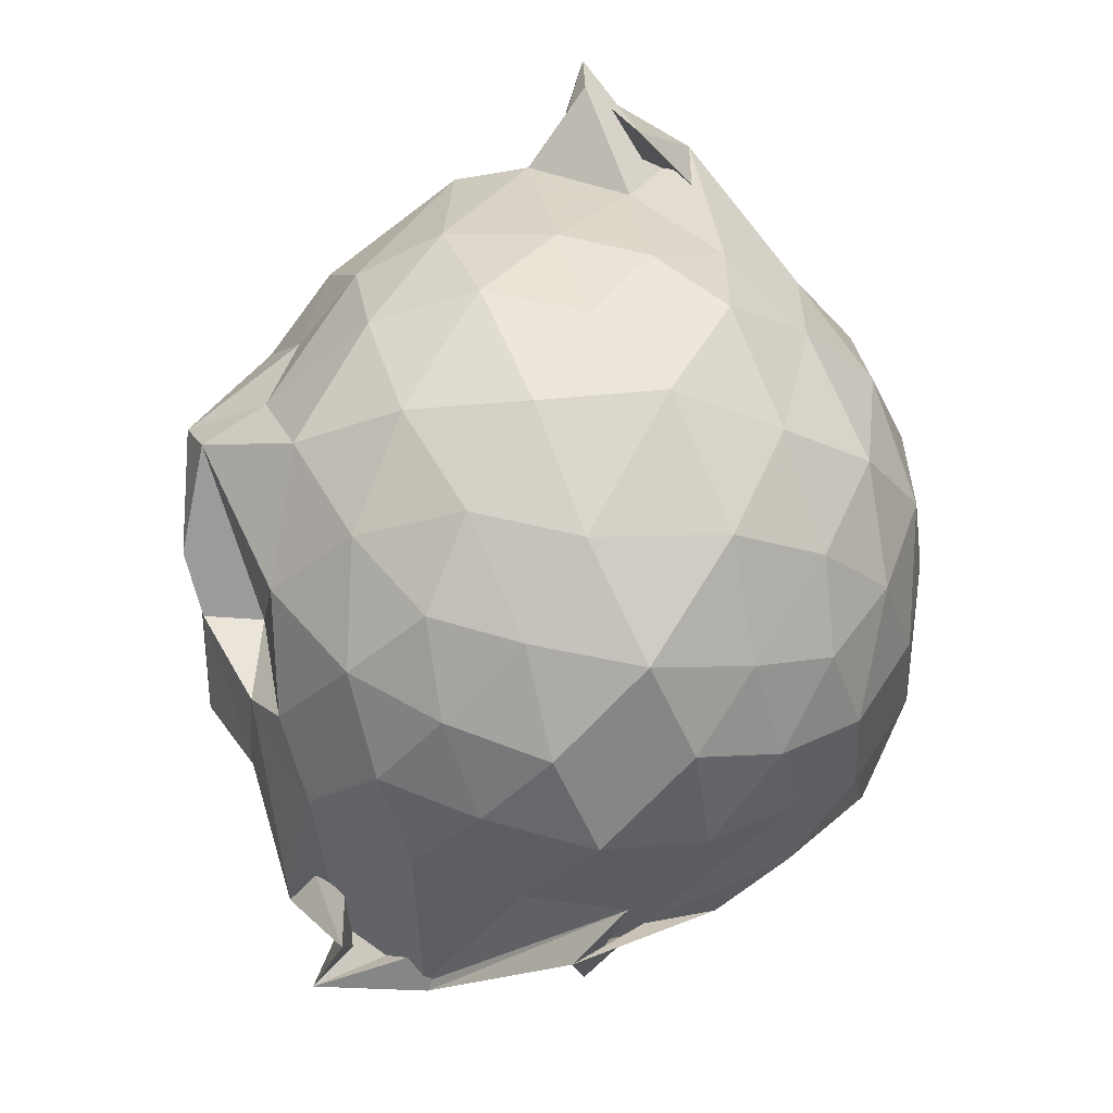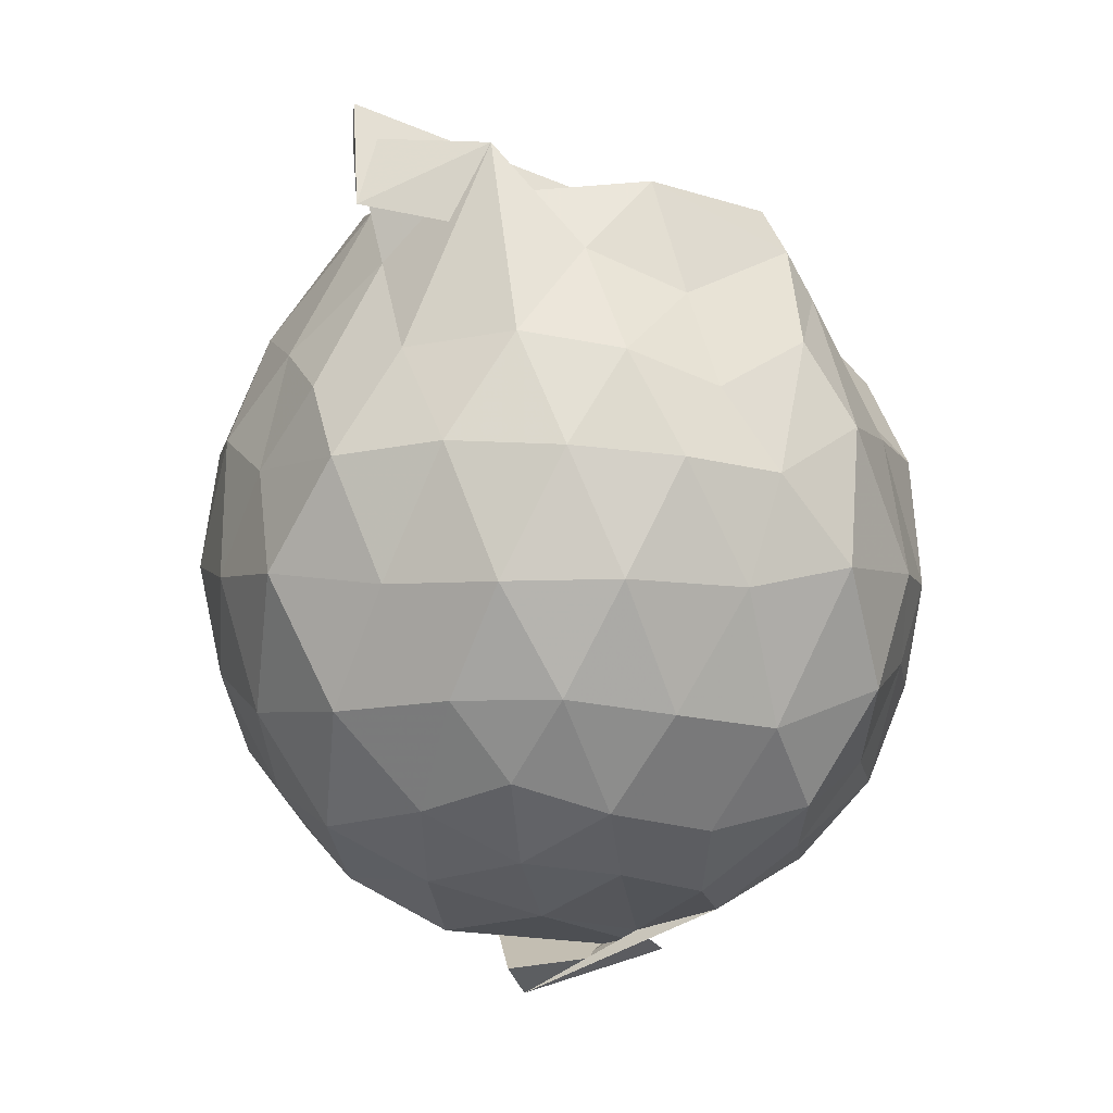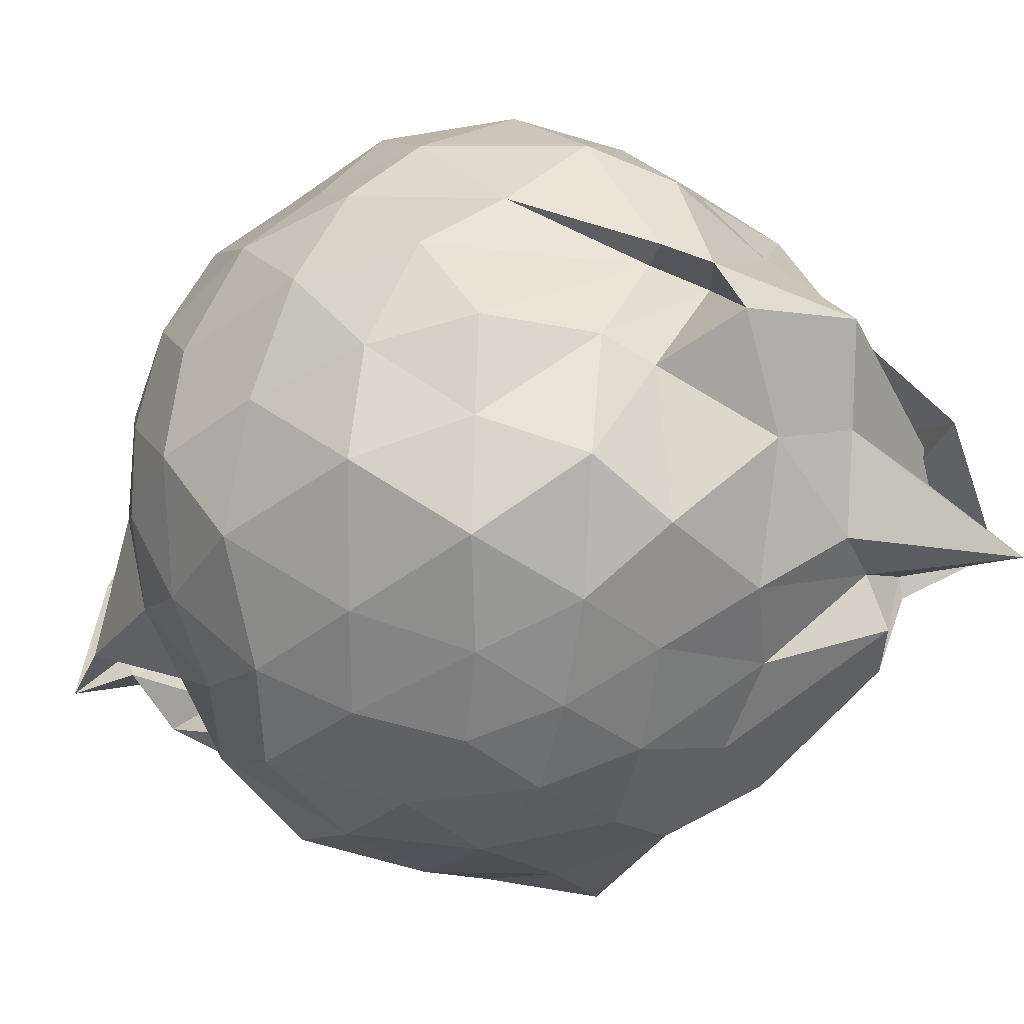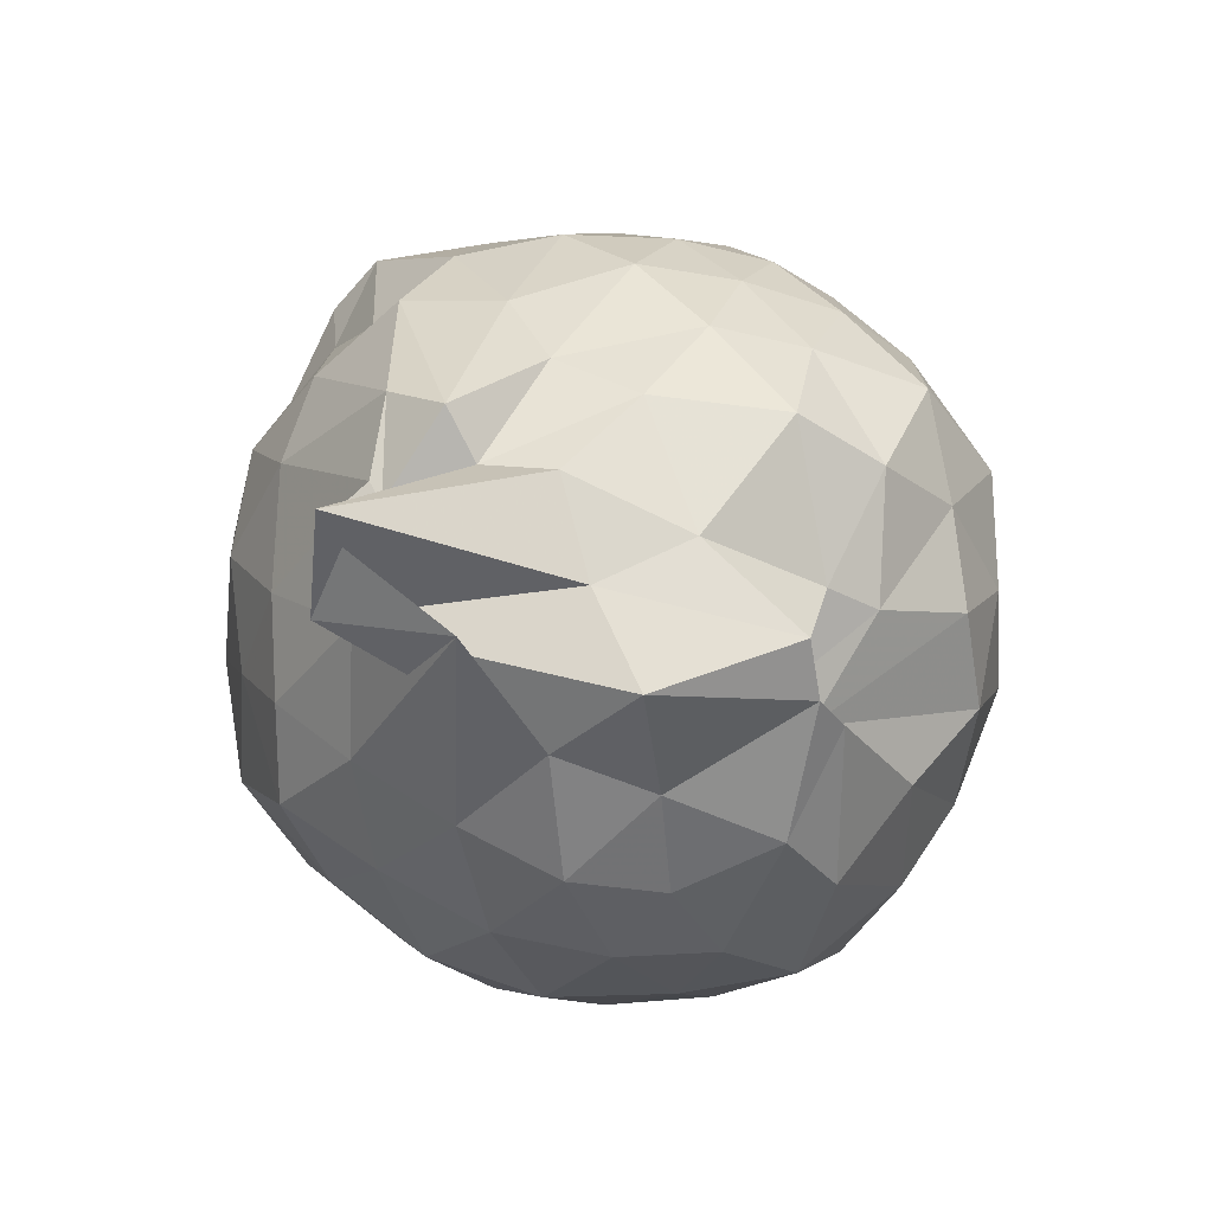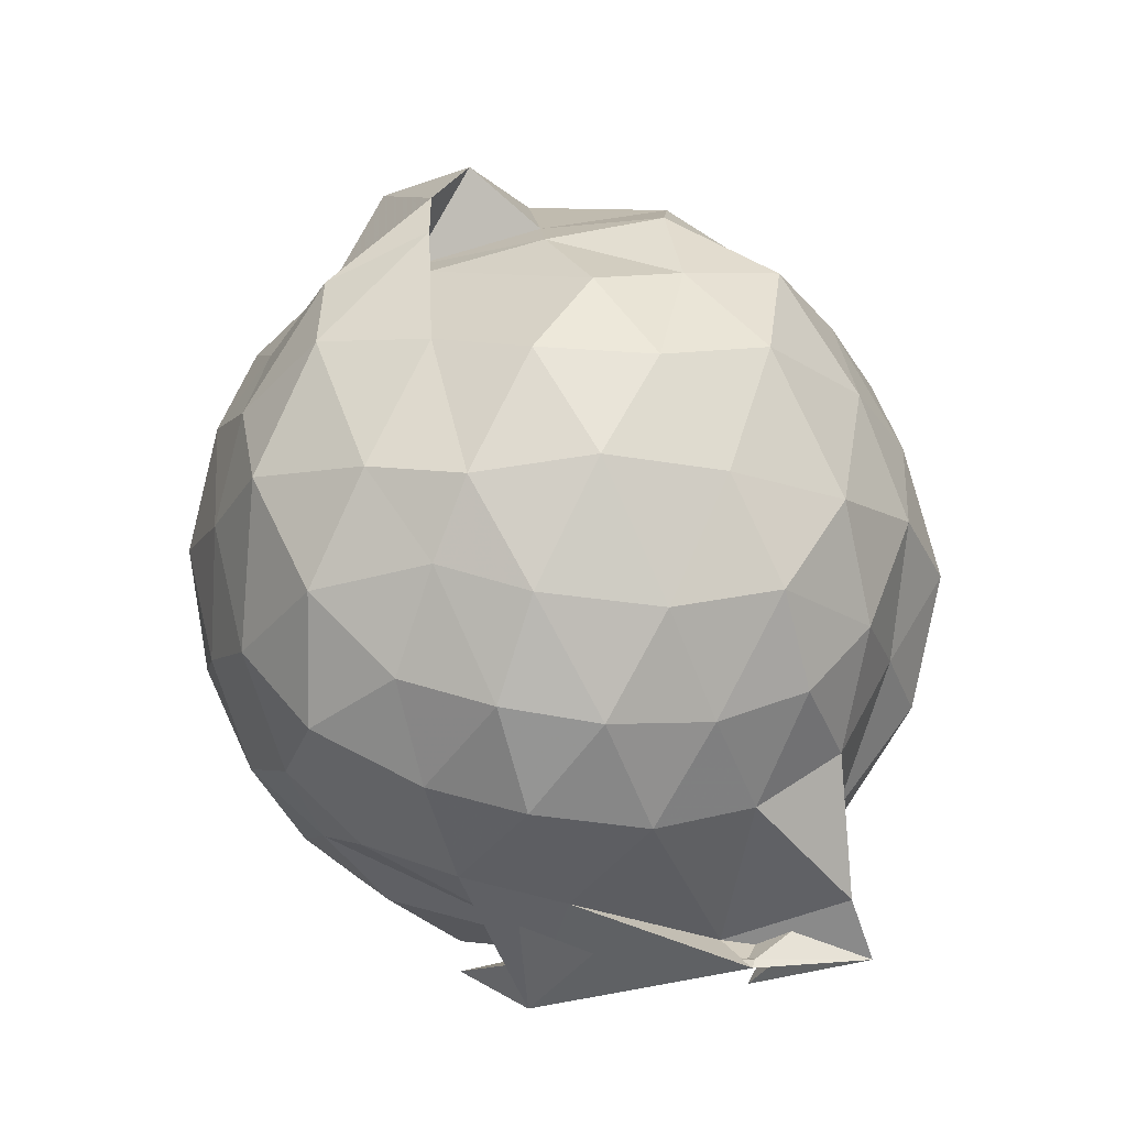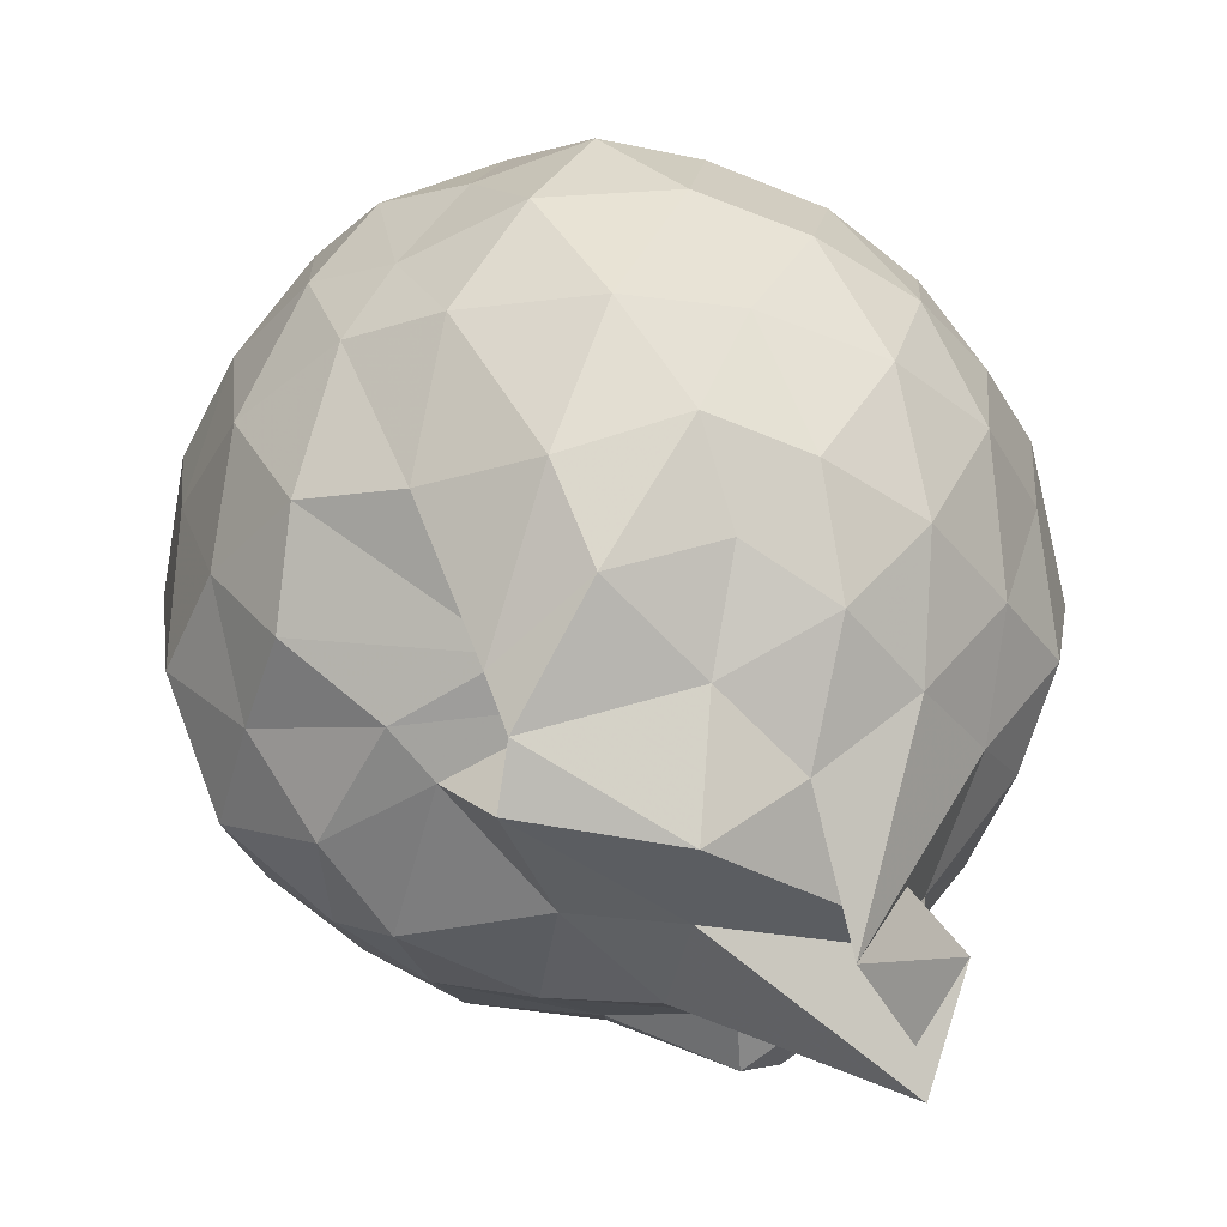
<metadata>
{"format":"obj","ext":"obj","renderer":"f3d","projection":"perspective","resolution":1024,"background":"white","views":[{"elev":-25.0,"azim":75.0,"up":"+Z"},{"elev":2.7,"azim":135.9,"up":"+Z"},{"elev":4.3,"azim":-49.8,"up":"+Y"},{"elev":71.0,"azim":154.0,"up":"+Z"},{"elev":-16.6,"azim":-132.8,"up":"+Z"},{"elev":52.1,"azim":-0.1,"up":"+Y"}]}
</metadata>
<code>
v 0.1227 -0.3201 1.724
v 0.294 -0.197 -0.2538
v 0.8457 -0.2837 1.208
v 0.7547 -0.06557 1.298
v 0.6142 0.1772 1.336
v 0.4554 0.3783 1.293
v 0.2511 0.4834 1.207
v -0.005962 0.516 1.315
v -0.2157 0.3643 1.428
v -0.1611 0.3164 1.354
v -0.6233 0.2062 1.227
v -0.6988 -0.01796 1.28
v -0.7693 -0.2766 1.33
v -0.6974 -0.5474 1.28
v -0.6354 -0.7641 1.196
v -0.4453 -0.8892 1.257
v -0.2056 -0.9999 1.292
v 0.03749 -1.075 1.257
v 0.2689 -1.036 1.169
v 0.4536 -0.9313 1.28
v 0.6124 -0.7472 1.336
v 0.7521 -0.4933 1.289
v 0.9282 -0.116 1.045
v 0.7959 0.1248 1.082
v 0.6309 0.3604 1.073
v 0.4108 0.5234 1.046
v 0.1821 0.6119 1.006
v -0.09622 0.6071 1.113
v -0.3595 0.4735 1.08
v -0.5935 0.3691 1.022
v -0.7713 0.1351 1.014
v -0.8823 -0.1158 1.066
v -0.8538 -0.4588 1.041
v -0.7804 -0.7036 0.9793
v -0.6137 -0.9338 0.9866
v -0.3727 -1.076 1.014
v -0.09383 -1.18 1.016
v 0.1615 -1.291 0.9441
v 0.349 -1.125 0.942
v 0.6376 -0.9301 1.04
v 0.7924 -0.6933 1.078
v 0.8802 -0.4471 1.006
v 0.8919 0.02012 0.7523
v 0.7693 0.2811 0.7649
v 0.5682 0.4846 0.7703
v 0.2864 0.6069 0.7448
v 0.02174 0.6915 0.7848
v -0.2943 0.61 0.753
v -0.5063 0.4849 0.7128
v -0.7294 0.2847 0.7495
v -0.8631 0.008839 0.7381
v -0.9346 -0.3029 0.7221
v -0.8621 -0.6161 0.751
v -0.7637 -0.8512 0.681
v -0.5406 -1.05 0.7325
v -0.2458 -1.191 0.7197
v 0.08556 -1.274 0.64
v 0.2949 -1.268 0.8378
v 0.5365 -1.081 0.7472
v 0.7511 -0.8646 0.7548
v 0.8953 -0.5871 0.7437
v 0.9826 -0.2868 0.7687
v 0.7975 0.1459 0.486
v 0.6443 0.3613 0.4942
v 0.4223 0.5057 0.4532
v 0.1747 0.5945 0.4102
v -0.1387 0.643 0.484
v -0.4064 0.4982 0.5206
v -0.5935 0.3626 0.4425
v -0.7691 0.1137 0.4176
v -0.8953 -0.1317 0.4807
v -0.856 -0.4682 0.4631
v -0.7206 -0.6967 0.4446
v -0.6176 -0.8959 0.3791
v -0.3859 -1.126 0.4282
v -0.01231 -1.202 0.5198
v 0.02907 -1.056 0.5087
v 0.3773 -1.094 0.4337
v 0.6233 -0.9481 0.4802
v 0.7982 -0.7174 0.4909
v 0.8824 -0.4599 0.4194
v 0.9195 -0.1225 0.4495
v 0.6617 0.2071 0.2882
v 0.4701 0.3416 0.2126
v 0.2155 0.4253 0.1552
v -0.01191 0.5327 0.2026
v -0.2647 0.4849 0.2835
v -0.4611 0.3523 0.2054
v -0.6092 0.1596 0.1705
v -0.7256 -0.07722 0.1934
v -0.8205 -0.288 0.2828
v -0.7002 -0.5294 0.1939
v -0.5053 -0.7295 0.1129
v -0.3619 -0.8897 0.1221
v -0.2474 -1.033 0.2501
v 0.04547 -1.08 0.2862
v 0.1593 -1.028 0.2031
v 0.47 -0.9212 0.2049
v 0.6641 -0.7793 0.2802
v 0.7364 -0.5643 0.2065
v 0.8037 -0.2911 0.1503
v 0.7415 -0.01781 0.2085
v 0.6381 -0.2727 1.509
v 0.4769 -0.05864 1.797
v 0.3896 0.176 1.537
v 0.2035 0.3312 1.431
v -0.1692 0.321 1.545
v -0.02238 0.259 1.427
v -0.4074 0.161 1.406
v -0.5523 -0.1017 1.495
v -0.5444 -0.4282 1.466
v -0.5023 -0.6802 1.375
v -0.2907 -0.7994 1.433
v 0.008046 -0.832 1.456
v 0.2195 -0.9582 1.413
v 0.3654 -0.6652 1.661
v 0.4822 -0.4983 1.652
v 0.6349 -0.3868 1.82
v 0.7189 -0.272 1.648
v 0.1803 0.1916 1.706
v -0.1916 0.2181 1.652
v -0.3114 0.08839 1.486
v -0.4077 -0.2572 1.61
v -0.349 -0.5508 1.533
v 0.003841 -0.6174 1.573
v 0.2758 -0.5512 1.742
v 0.4786 -0.4443 1.642
v 0.6272 -0.3911 1.905
v 0.1731 -0.06935 1.702
v -0.08312 -0.07855 1.668
v -0.125 -0.4249 1.647
v 0.2667 -0.4202 1.684
v 0.543 0.1132 0.07887
v 0.3179 0.2262 0.03842
v 0.09563 0.2844 -0.02062
v -0.1966 0.3398 0.06481
v -0.384 0.187 -0.004767
v -0.53 -0.06608 -0.02582
v -0.6183 -0.3172 0.04608
v -0.5863 -0.6822 -0.1261
v -0.1244 -0.8023 -0.2711
v -0.3474 -0.9001 -0.09002
v 0.04161 -0.927 0.03654
v 0.3104 -0.8122 0.0101
v 0.5342 -0.7076 0.07652
v 0.5935 -0.461 -0.01845
v 0.6247 -0.1273 0.01639
v 0.3533 -0.01144 -0.08743
v -0.03081 -0.05943 -0.179
v -0.1017 0.1524 -0.1068
v -0.1884 -0.1209 -0.1503
v -0.2918 -0.5294 -0.2056
v -0.5459 -0.7986 -0.2543
v -0.4788 -0.7418 -0.1013
v 0.1163 -0.6843 -0.1178
v 0.3745 -0.5764 -0.0889
v 0.413 -0.2997 -0.1544
v -0.2317 -0.1592 -0.2694
v 0.1456 -0.2933 -0.3525
v -0.3999 -0.5276 -0.2854
v -0.3984 -0.5367 -0.2639
v 0.1353 -0.4127 -0.1898
f 3 23 4
f 4 23 24
f 4 24 5
f 5 24 25
f 5 25 6
f 6 25 26
f 6 26 7
f 7 26 27
f 7 27 8
f 8 27 28
f 8 28 9
f 9 28 29
f 9 29 10
f 10 29 30
f 10 30 11
f 11 30 31
f 11 31 12
f 12 31 32
f 12 32 13
f 13 32 33
f 13 33 14
f 14 33 34
f 14 34 15
f 15 34 35
f 15 35 16
f 16 35 36
f 16 36 17
f 17 36 37
f 17 37 18
f 18 37 38
f 18 38 19
f 19 38 39
f 19 39 20
f 20 39 40
f 20 40 21
f 21 40 41
f 21 41 22
f 22 41 42
f 22 42 3
f 3 42 23
f 23 43 24
f 24 43 44
f 24 44 25
f 25 44 45
f 25 45 26
f 26 45 46
f 26 46 27
f 27 46 47
f 27 47 28
f 28 47 48
f 28 48 29
f 29 48 49
f 29 49 30
f 30 49 50
f 30 50 31
f 31 50 51
f 31 51 32
f 32 51 52
f 32 52 33
f 33 52 53
f 33 53 34
f 34 53 54
f 34 54 35
f 35 54 55
f 35 55 36
f 36 55 56
f 36 56 37
f 37 56 57
f 37 57 38
f 38 57 58
f 38 58 39
f 39 58 59
f 39 59 40
f 40 59 60
f 40 60 41
f 41 60 61
f 41 61 42
f 42 61 62
f 42 62 23
f 23 62 43
f 43 63 44
f 44 63 64
f 44 64 45
f 45 64 65
f 45 65 46
f 46 65 66
f 46 66 47
f 47 66 67
f 47 67 48
f 48 67 68
f 48 68 49
f 49 68 69
f 49 69 50
f 50 69 70
f 50 70 51
f 51 70 71
f 51 71 52
f 52 71 72
f 52 72 53
f 53 72 73
f 53 73 54
f 54 73 74
f 54 74 55
f 55 74 75
f 55 75 56
f 56 75 76
f 56 76 57
f 57 76 77
f 57 77 58
f 58 77 78
f 58 78 59
f 59 78 79
f 59 79 60
f 60 79 80
f 60 80 61
f 61 80 81
f 61 81 62
f 62 81 82
f 62 82 43
f 43 82 63
f 63 83 64
f 64 83 84
f 64 84 65
f 65 84 85
f 65 85 66
f 66 85 86
f 66 86 67
f 67 86 87
f 67 87 68
f 68 87 88
f 68 88 69
f 69 88 89
f 69 89 70
f 70 89 90
f 70 90 71
f 71 90 91
f 71 91 72
f 72 91 92
f 72 92 73
f 73 92 93
f 73 93 74
f 74 93 94
f 74 94 75
f 75 94 95
f 75 95 76
f 76 95 96
f 76 96 77
f 77 96 97
f 77 97 78
f 78 97 98
f 78 98 79
f 79 98 99
f 79 99 80
f 80 99 100
f 80 100 81
f 81 100 101
f 81 101 82
f 82 101 102
f 82 102 63
f 63 102 83
f 103 104 118
f 104 119 118
f 104 105 119
f 105 120 119
f 105 106 120
f 106 107 120
f 107 121 120
f 107 108 121
f 108 122 121
f 108 109 122
f 109 110 122
f 110 123 122
f 110 111 123
f 111 124 123
f 111 112 124
f 112 113 124
f 113 125 124
f 113 114 125
f 114 126 125
f 114 115 126
f 115 116 126
f 116 127 126
f 116 117 127
f 117 118 127
f 117 103 118
f 118 119 128
f 119 129 128
f 119 120 129
f 120 121 129
f 121 130 129
f 121 122 130
f 122 123 130
f 123 131 130
f 123 124 131
f 124 125 131
f 125 132 131
f 125 126 132
f 126 127 132
f 127 128 132
f 127 118 128
f 133 148 134
f 134 148 149
f 134 149 135
f 135 149 150
f 135 150 136
f 136 150 137
f 137 150 151
f 137 151 138
f 138 151 152
f 138 152 139
f 139 152 140
f 140 152 153
f 140 153 141
f 141 153 154
f 141 154 142
f 142 154 143
f 143 154 155
f 143 155 144
f 144 155 156
f 144 156 145
f 145 156 146
f 146 156 157
f 146 157 147
f 147 157 148
f 147 148 133
f 148 158 149
f 149 158 159
f 149 159 150
f 150 159 151
f 151 159 160
f 151 160 152
f 152 160 153
f 153 160 161
f 153 161 154
f 154 161 155
f 155 161 162
f 155 162 156
f 156 162 157
f 157 162 158
f 157 158 148
f 3 4 103
f 103 4 104
f 4 5 104
f 104 5 105
f 5 6 105
f 105 6 106
f 6 7 106
f 7 8 106
f 106 8 107
f 8 9 107
f 107 9 108
f 9 10 108
f 108 10 109
f 10 11 109
f 11 12 109
f 109 12 110
f 12 13 110
f 110 13 111
f 13 14 111
f 111 14 112
f 14 15 112
f 15 16 112
f 112 16 113
f 16 17 113
f 113 17 114
f 17 18 114
f 114 18 115
f 18 19 115
f 19 20 115
f 115 20 116
f 20 21 116
f 116 21 117
f 21 22 117
f 117 22 103
f 22 3 103
f 83 133 84
f 84 133 134
f 84 134 85
f 85 134 135
f 85 135 86
f 86 135 136
f 86 136 87
f 87 136 88
f 88 136 137
f 88 137 89
f 89 137 138
f 89 138 90
f 90 138 139
f 90 139 91
f 91 139 92
f 92 139 140
f 92 140 93
f 93 140 141
f 93 141 94
f 94 141 142
f 94 142 95
f 95 142 96
f 96 142 143
f 96 143 97
f 97 143 144
f 97 144 98
f 98 144 145
f 98 145 99
f 99 145 100
f 100 145 146
f 100 146 101
f 101 146 147
f 101 147 102
f 102 147 133
f 102 133 83
f 128 129 1
f 129 130 1
f 130 131 1
f 131 132 1
f 132 128 1
f 159 158 2
f 160 159 2
f 161 160 2
f 162 161 2
f 158 162 2

</code>
